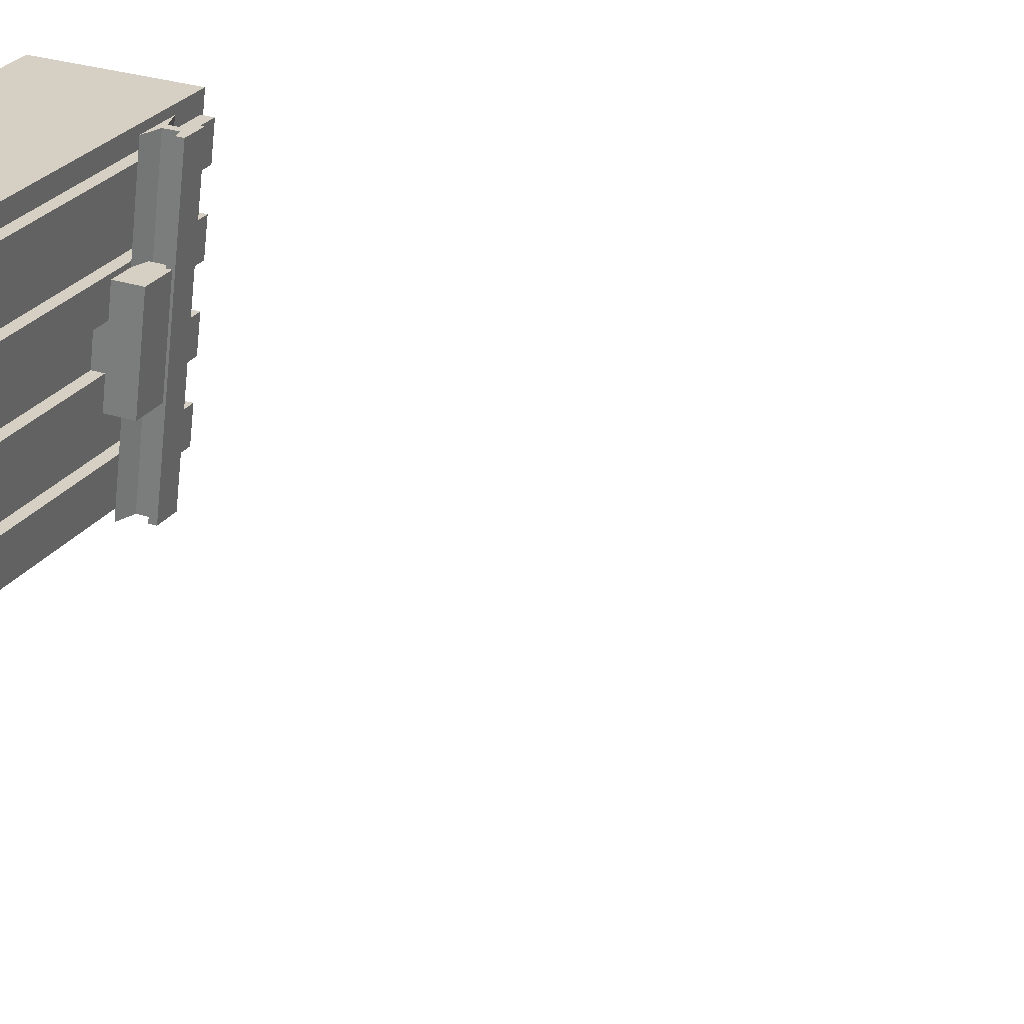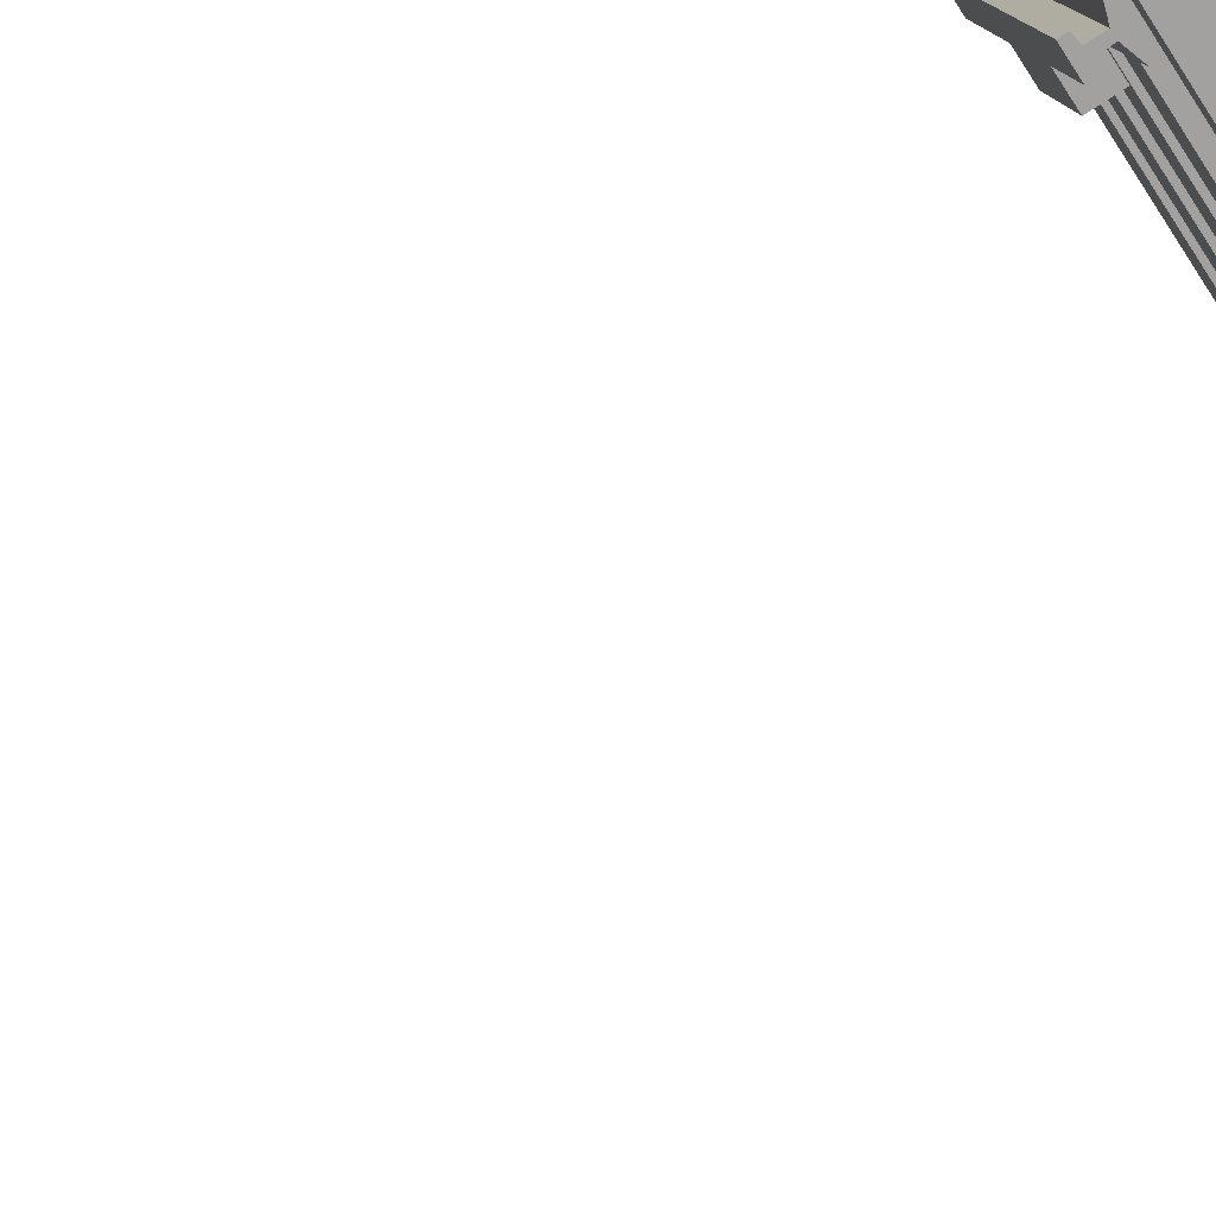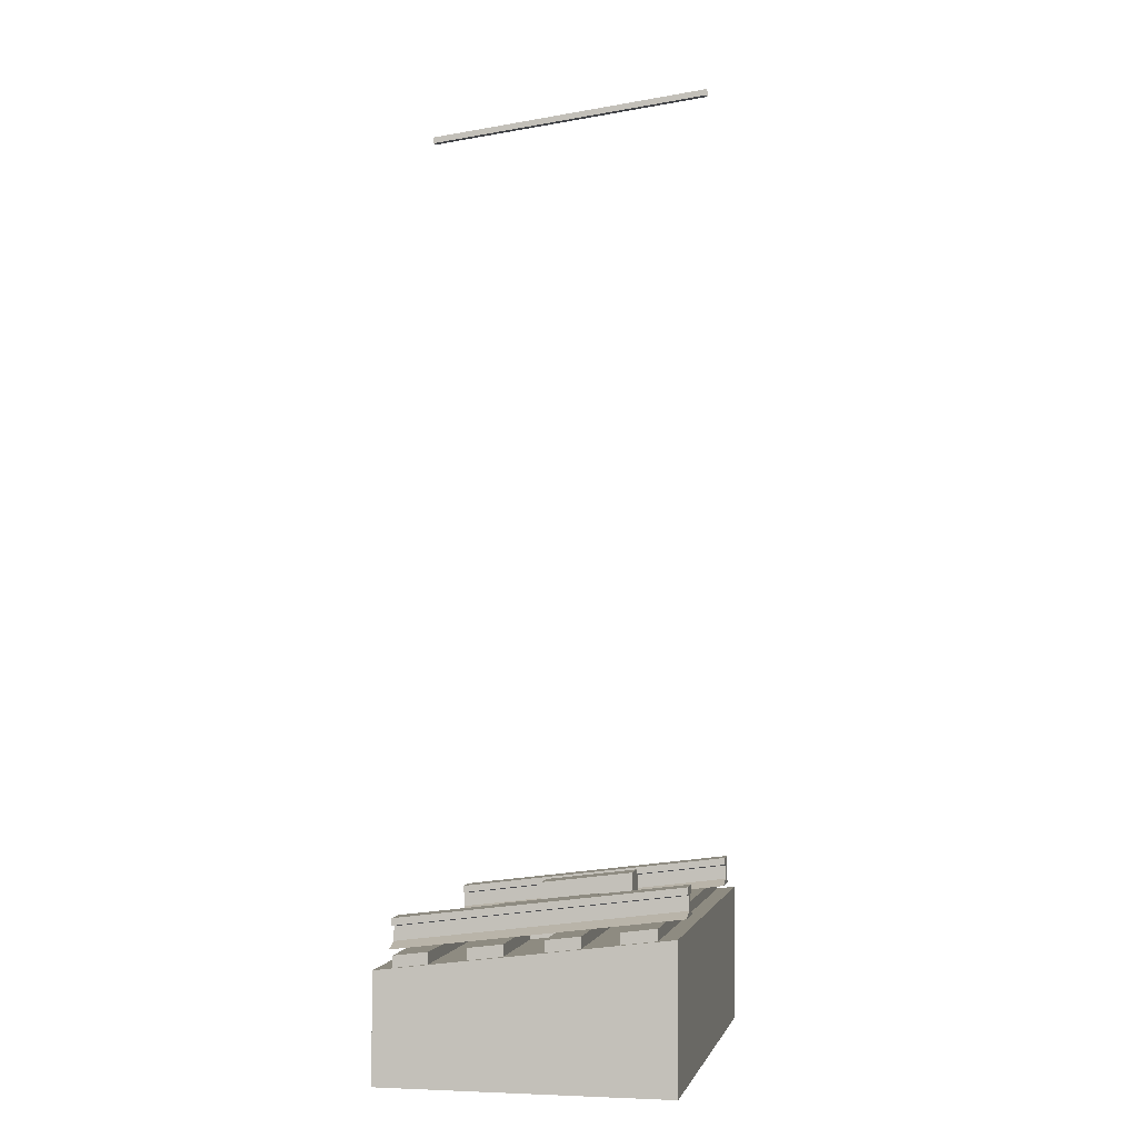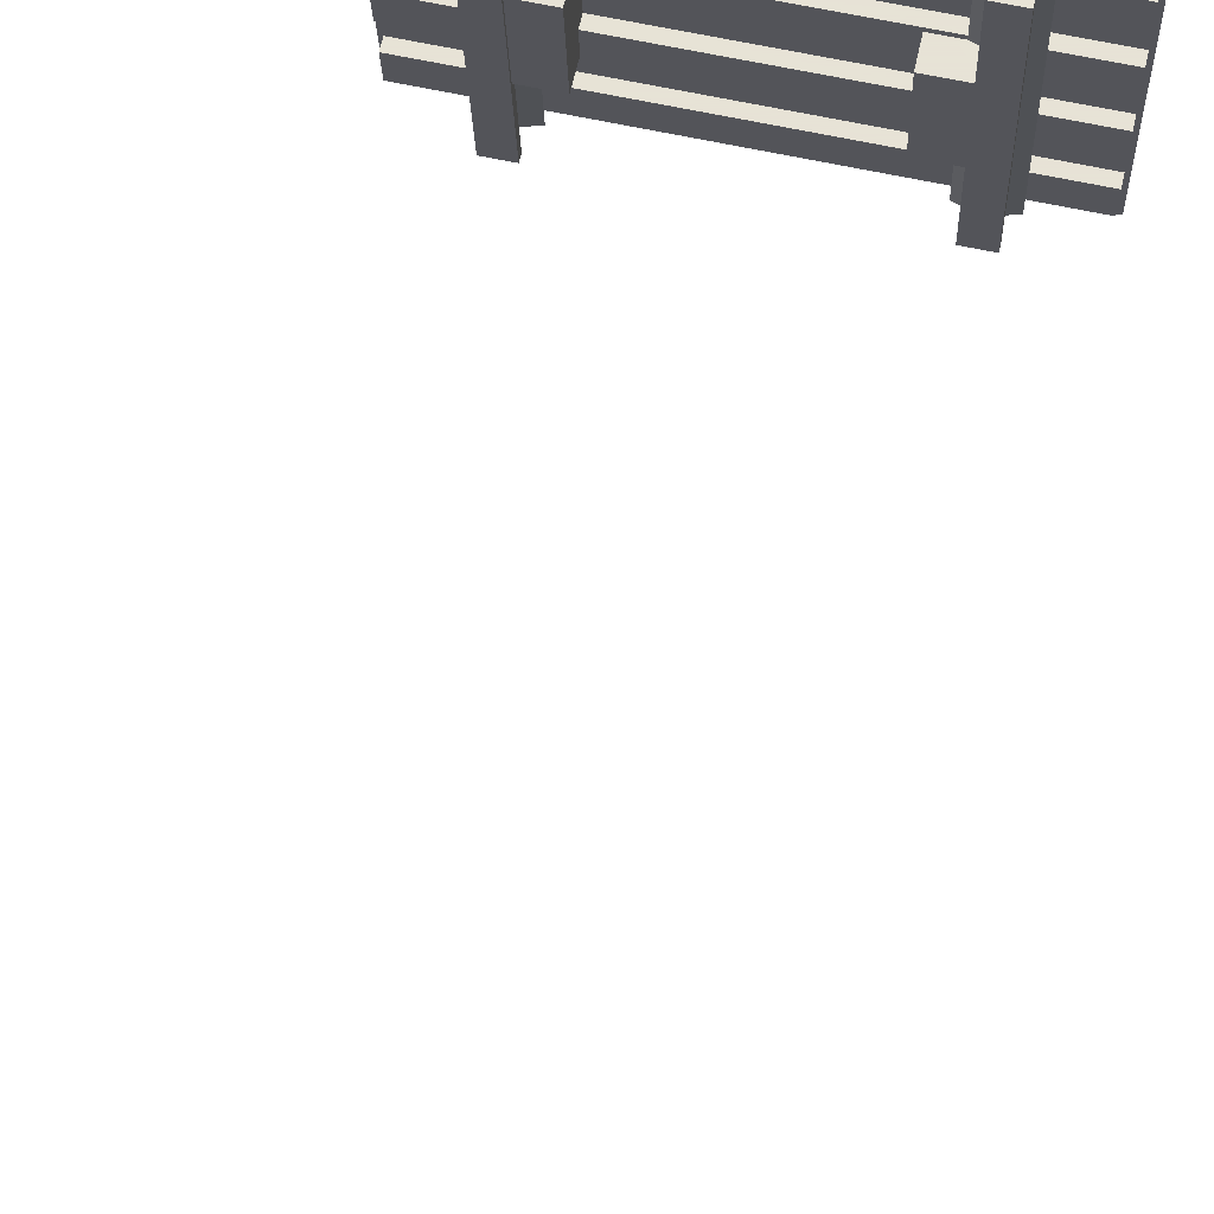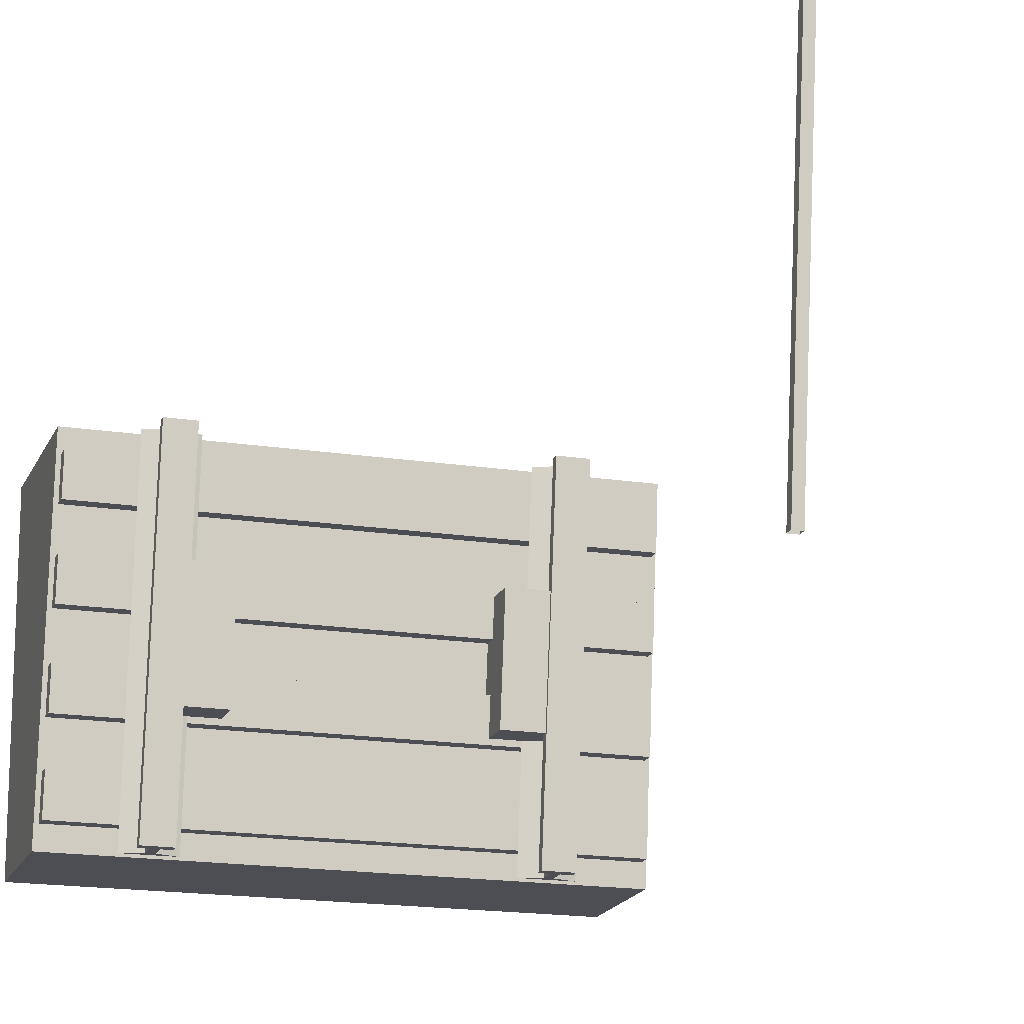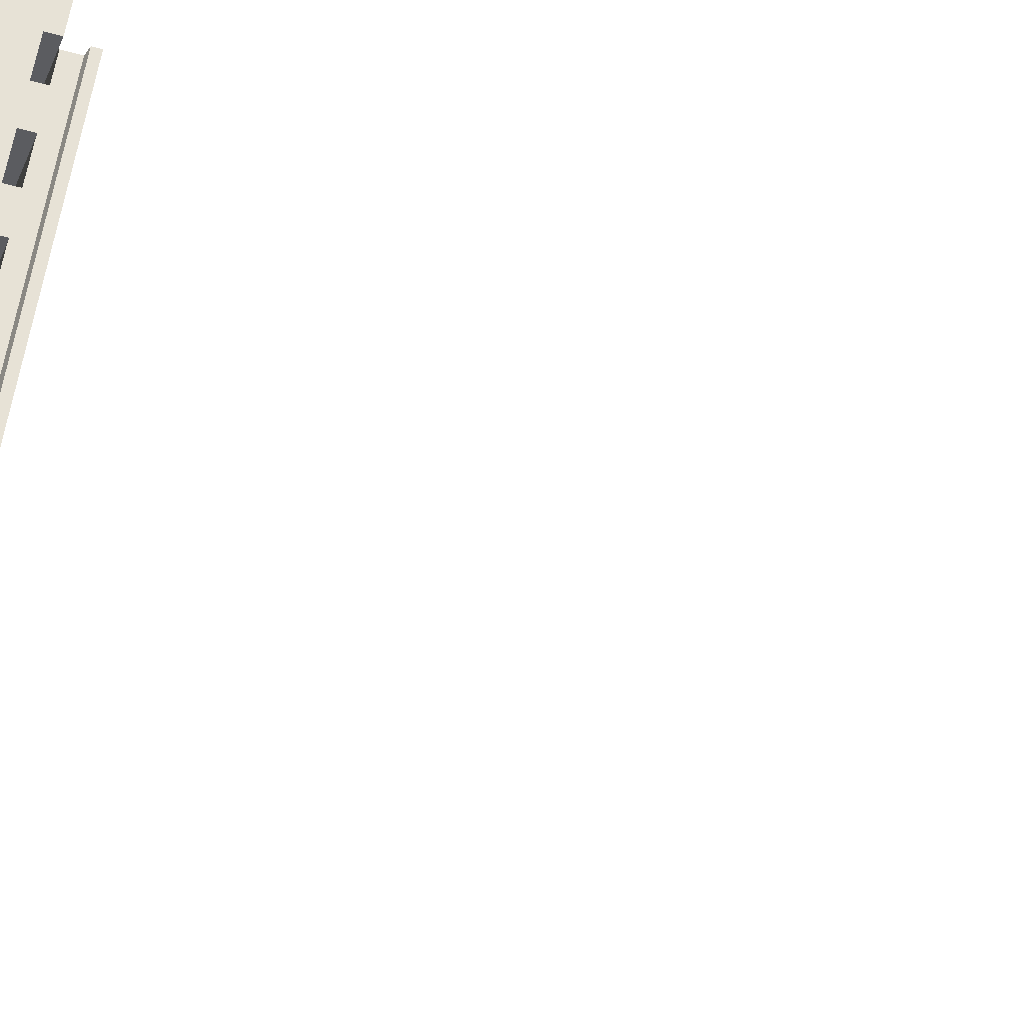
<metadata>
{"format":"obj","ext":"obj","renderer":"f3d","projection":"perspective","resolution":1024,"background":"white","views":[{"elev":26.2,"azim":117.6,"up":"+Z"},{"elev":-72.2,"azim":-56.7,"up":"+Z"},{"elev":-2.2,"azim":-78.7,"up":"+Y"},{"elev":62.8,"azim":-167.5,"up":"+Z"},{"elev":-17.3,"azim":162.7,"up":"+Z"},{"elev":-34.6,"azim":69.1,"up":"+Z"}]}
</metadata>
<code>
v 0.7538 -0.125 -0.5
v 0.7538 -0.125 0.5
v 0.7538 0 0.5
v -0.7538 -0.125 -0.5
v -0.7538 -0.125 0.5
v -0.7538 0 0.5
v 0.3292 -0.07296 0.1716
v 0.3292 0.0911 0.1716
v 0.3292 -0.1159 -0.1716
v 0.3292 0.0482 -0.1716
v 0.4623 -0.07296 0.1716
v 0.4623 0.0911 0.1716
v 0.4623 -0.1159 -0.1716
v 0.4623 0.0482 -0.1716
v 0.4123 0.04 0.5
v 0.4123 -0.085 -0.5
v 0.5605 -0.085 -0.5
v 0.5605 0.04 0.5
v 0.4741 0.06 0.5
v 0.4741 -0.065 -0.5
v 0.4988 -0.065 -0.5
v 0.4988 0.06 0.5
v 0.4741 0.11 0.5
v 0.4741 -0.015 -0.5
v 0.4988 -0.015 -0.5
v 0.4988 0.11 0.5
v 0.5296 -0.01 -0.5
v 0.5296 0.115 0.5
v 0.4432 0.115 0.5
v 0.4432 -0.01 -0.5
v 0.5296 0.015 -0.5
v 0.5296 0.14 0.5
v 0.4432 0.14 0.5
v 0.4432 0.015 -0.5
v 0.7412 -0.01812 0.435
v -0.7412 -0.01812 0.435
v -0.7412 -0.03313 0.315
v 0.7412 -0.03313 0.315
v 0.7412 0.03188 0.435
v -0.7412 0.03188 0.435
v -0.7412 0.01688 0.315
v 0.7412 0.01688 0.315
v -0.01173 2.879 0.5
v -0.01173 2.754 -0.5
v -0.01173 2.901 0.5
v -0.01173 2.776 -0.5
v 0.01173 2.754 -0.5
v 0.01173 2.879 0.5
v 0.01173 2.776 -0.5
v 0.01173 2.901 0.5
v -0.4123 -0.085 -0.5
v -0.4123 0.04 0.5
v -0.5605 0.04 0.5
v -0.5605 -0.085 -0.5
v -0.4741 -0.065 -0.5
v -0.4741 0.06 0.5
v -0.4988 0.06 0.5
v -0.4988 -0.065 -0.5
v -0.4741 -0.015 -0.5
v -0.4741 0.11 0.5
v -0.4988 0.11 0.5
v -0.4988 -0.015 -0.5
v -0.5296 0.115 0.5
v -0.5296 -0.01 -0.5
v -0.4432 -0.01 -0.5
v -0.4432 0.115 0.5
v -0.5296 0.14 0.5
v -0.5296 0.015 -0.5
v -0.4432 0.015 -0.5
v -0.4432 0.14 0.5
v -0.7412 -0.1269 -0.435
v 0.7412 -0.1269 -0.435
v 0.7412 -0.1119 -0.315
v -0.7412 -0.1119 -0.315
v -0.7412 -0.07687 -0.435
v 0.7412 -0.07687 -0.435
v 0.7412 -0.06187 -0.315
v -0.7412 -0.06187 -0.315
v 0.7412 -0.04902 0.1879
v -0.7412 -0.04902 0.1879
v -0.7412 -0.06402 0.06786
v 0.7412 -0.06402 0.06786
v 0.7412 0.000983 0.1879
v -0.7412 0.000983 0.1879
v -0.7412 -0.01402 0.06786
v 0.7412 -0.01402 0.06786
v -0.7412 -0.09598 -0.1879
v 0.7412 -0.09598 -0.1879
v 0.7412 -0.08098 -0.06786
v -0.7412 -0.08098 -0.06786
v -0.7412 -0.04598 -0.1879
v 0.7412 -0.04598 -0.1879
v 0.7412 -0.03098 -0.06786
v -0.7412 -0.03098 -0.06786
v -0.3292 -0.07296 0.1716
v -0.3292 0.0911 0.1716
v -0.3292 -0.1159 -0.1716
v -0.3292 0.0482 -0.1716
v -0.4623 -0.07296 0.1716
v -0.4623 0.0911 0.1716
v -0.4623 -0.1159 -0.1716
v -0.4623 0.0482 -0.1716
v 0.7538 -0.5 0.5
v 0.7538 -0.5 -0.5
v -0.7538 -0.5 0.5
v -0.7538 -0.5 -0.5
g vst84_Cube.027_SlopeRailMaterial.022
f 8 10 9 7
f 10 14 13 9
f 12 8 7 11
f 12 14 10 8
f 22 21 25 26
f 15 19 20 16
f 16 20 21 17
f 17 21 22 18
f 19 15 18 22
f 26 23 19 22
f 19 23 24 20
f 21 20 24 25
f 26 25 27 28
f 24 23 29 30
f 28 27 31 32
f 30 29 33 34
f 31 34 33 32
f 23 26 28 32 33 29
f 24 30 34 31 27 25
f 39 42 41 40
f 35 39 40 36
f 36 40 41 37
f 37 41 42 38
f 39 35 38 42
f 43 45 46 44
f 47 49 50 48
f 43 44 47 48
f 45 50 49 46
f 58 57 61 62
f 51 55 56 52
f 52 56 57 53
f 53 57 58 54
f 55 51 54 58
f 62 59 55 58
f 55 59 60 56
f 57 56 60 61
f 62 61 63 64
f 60 59 65 66
f 64 63 67 68
f 66 65 69 70
f 67 70 69 68
f 59 62 64 68 69 65
f 60 66 70 67 63 61
f 75 78 77 76
f 71 75 76 72
f 72 76 77 73
f 73 77 78 74
f 75 71 74 78
f 83 86 85 84
f 79 83 84 80
f 80 84 85 81
f 81 85 86 82
f 83 79 82 86
f 91 94 93 92
f 87 91 92 88
f 88 92 93 89
f 89 93 94 90
f 91 87 90 94
f 96 95 97 98
f 98 97 101 102
f 100 99 95 96
f 100 96 98 102
g vst84_Cube.027_SlopeGravelMaterial.022
f 3 6 5 2
f 4 1 104 106
f 1 3 2
f 6 4 5
f 4 6 3 1
f 104 103 105 106
f 5 4 106 105
f 2 5 105 103
f 1 2 103 104

</code>
